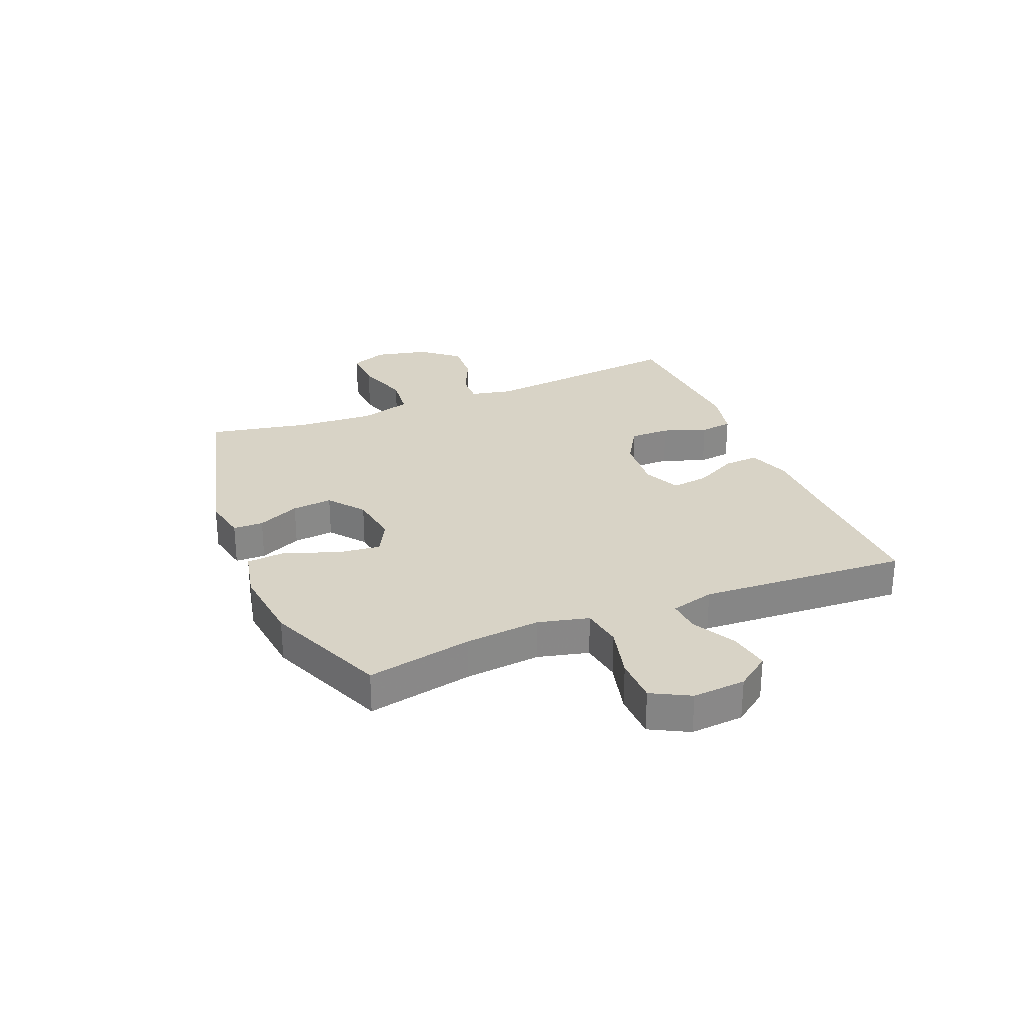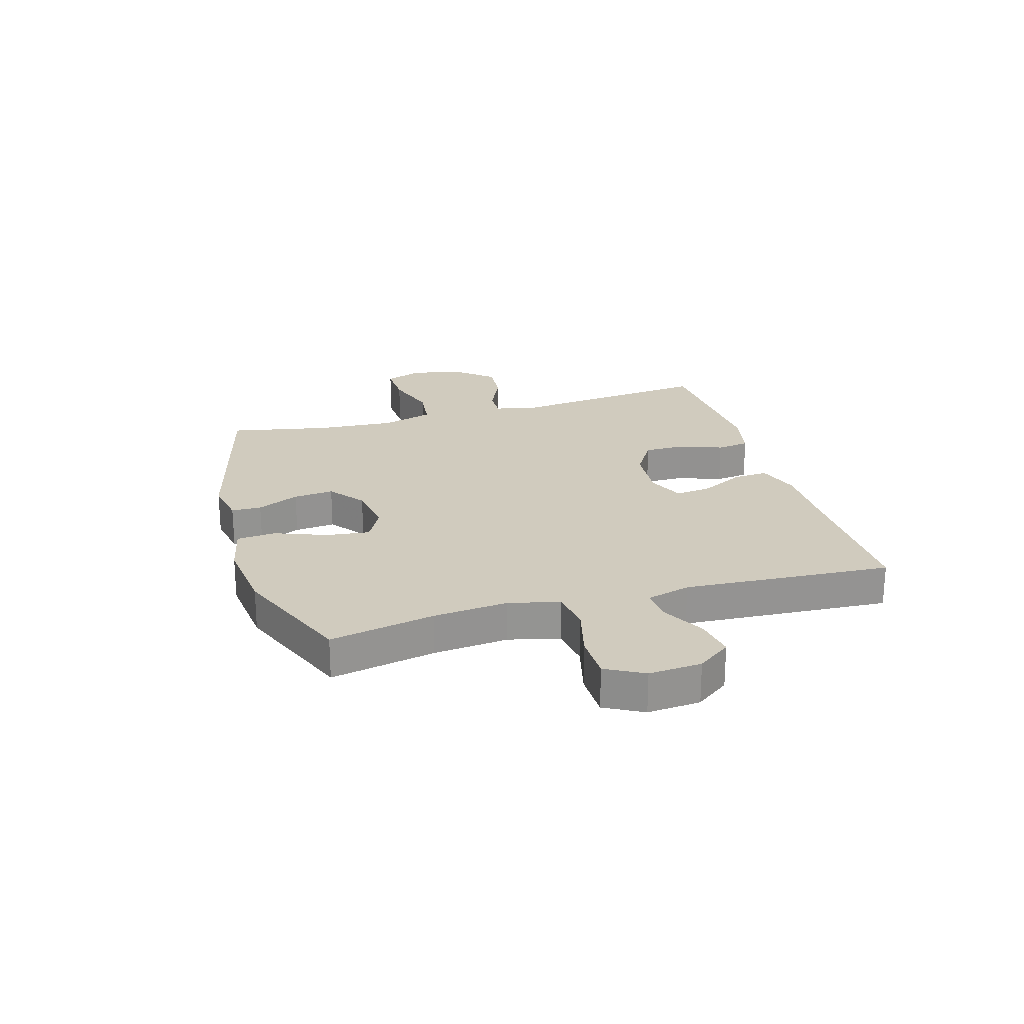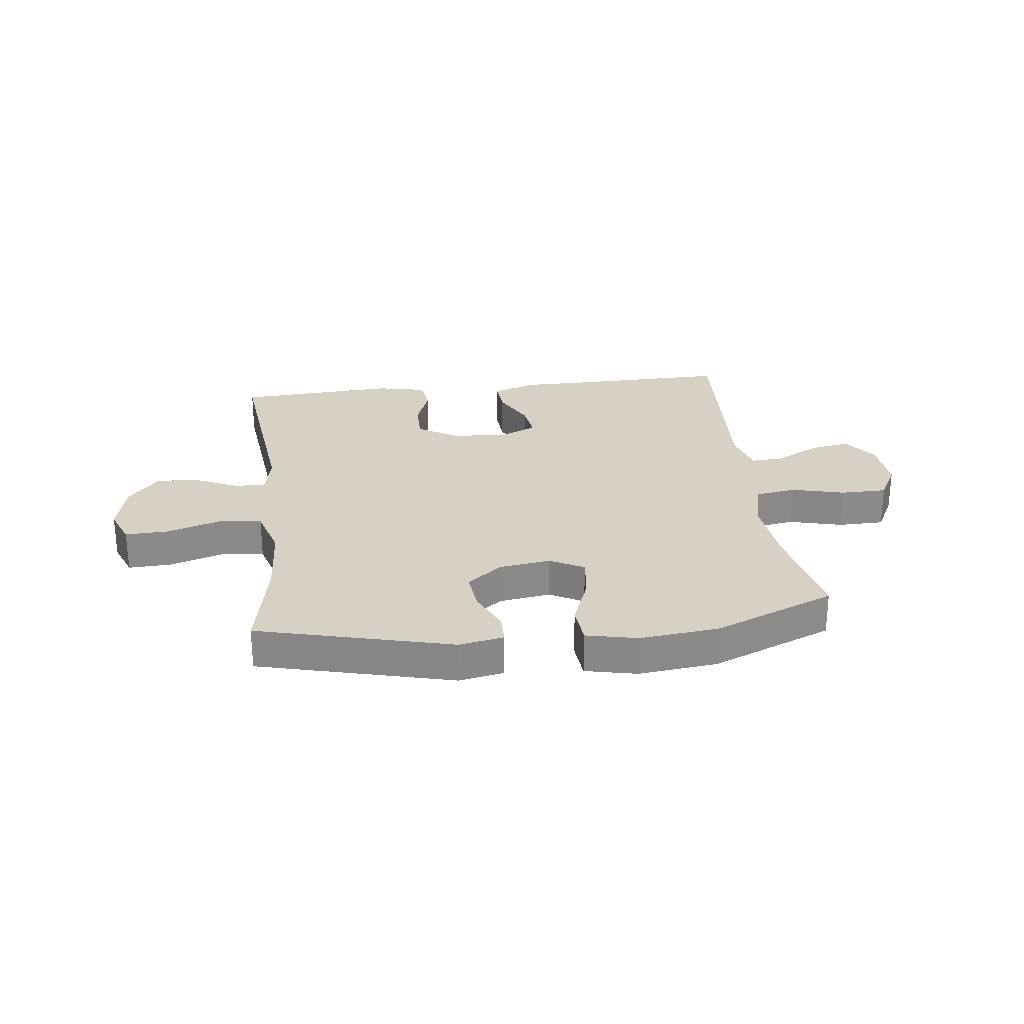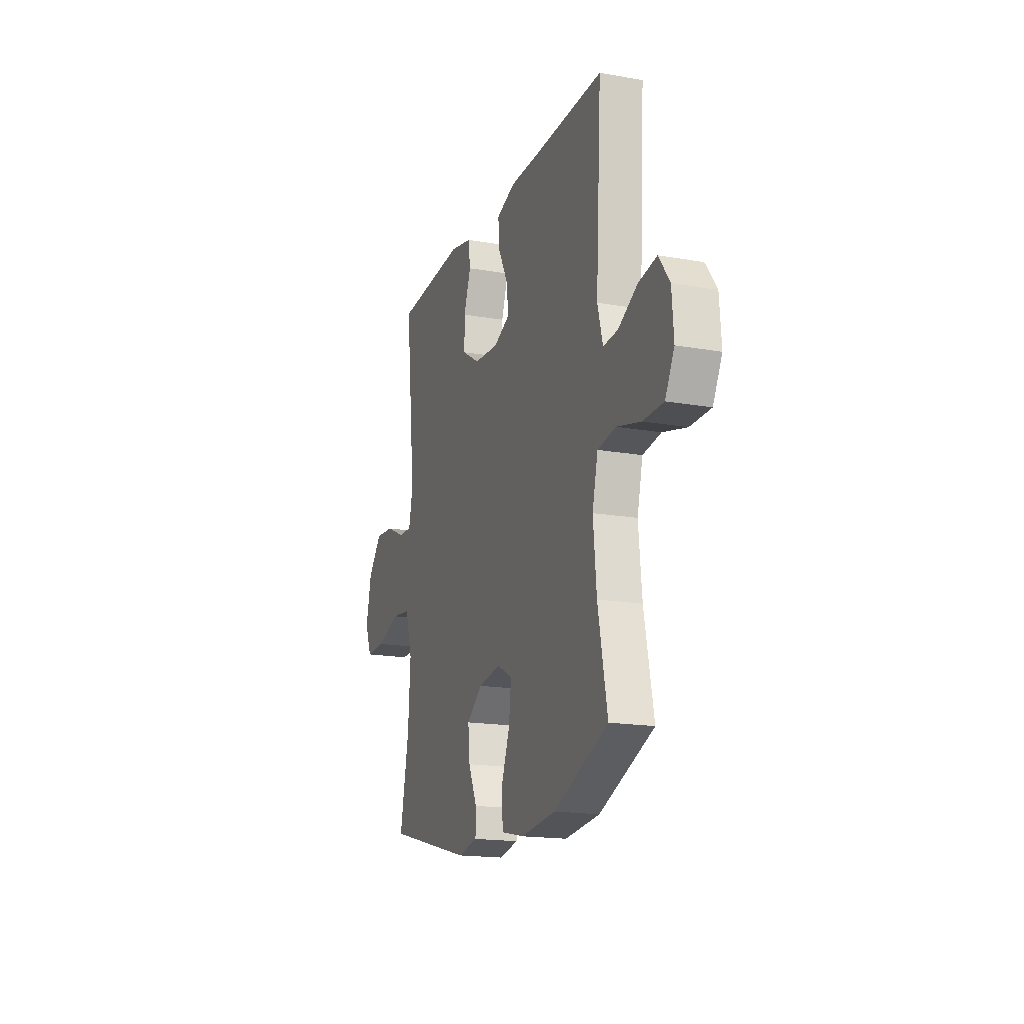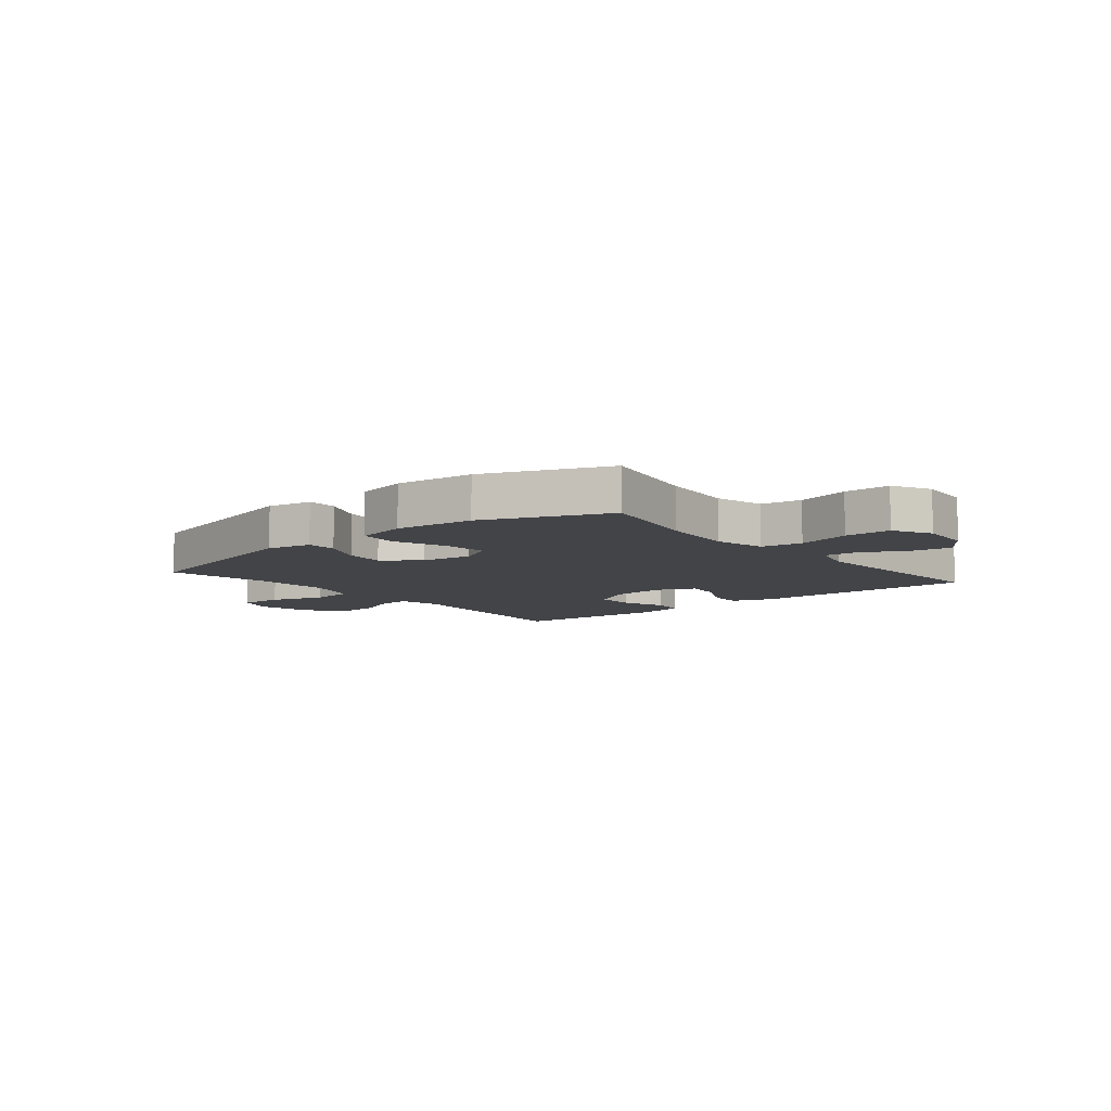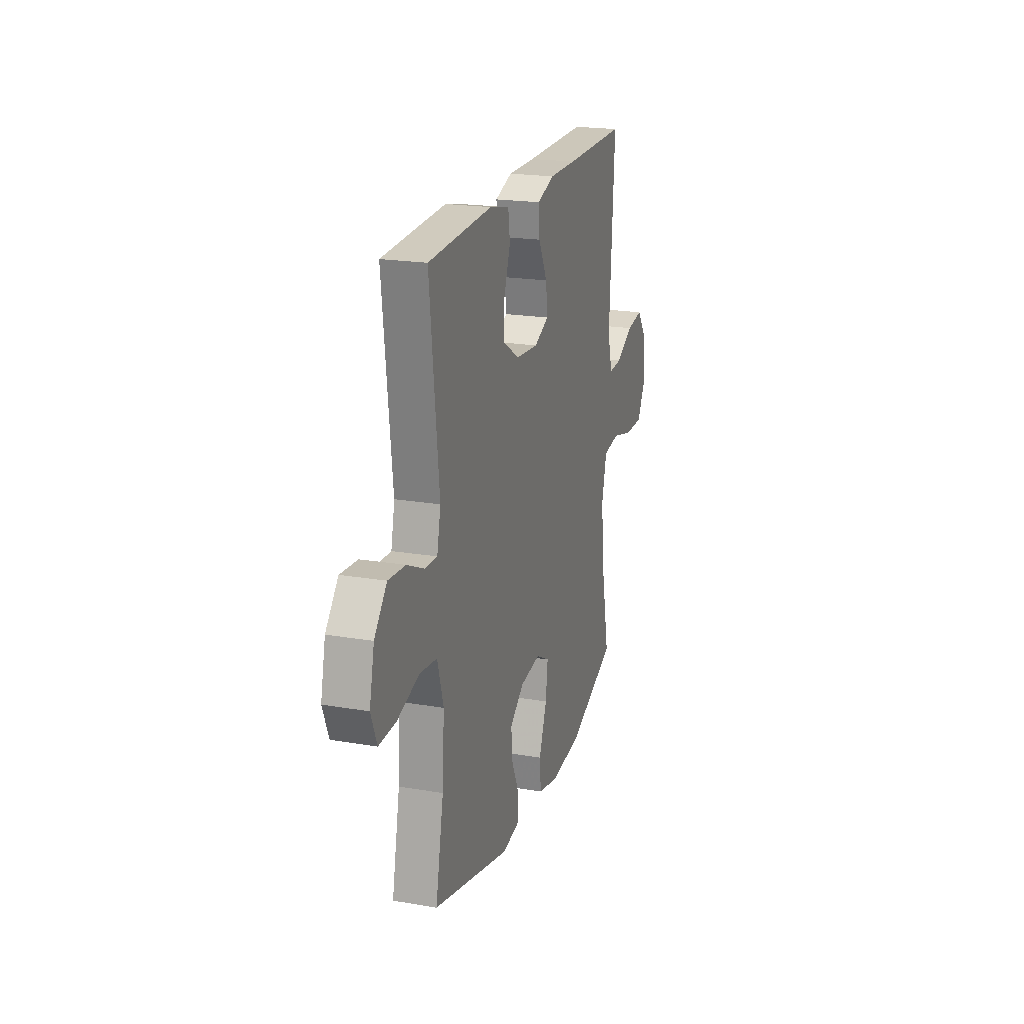
<metadata>
{"format":"obj","ext":"obj","renderer":"f3d","projection":"perspective","resolution":1024,"background":"white","views":[{"elev":27.8,"azim":-112.4,"up":"+Y"},{"elev":23.3,"azim":-106.2,"up":"+Y"},{"elev":26.8,"azim":173.1,"up":"+Y"},{"elev":-17.5,"azim":-109.3,"up":"+Z"},{"elev":-8.3,"azim":-140.5,"up":"+Y"},{"elev":20.6,"azim":107.2,"up":"+Z"}]}
</metadata>
<code>
v -0.5 0.07 -0.5
v -0.463 0.07 -0.315
v -0.45 0.07 -0.183
v -0.472 0.07 -0.094
v -0.544 0.07 -0.083
v -0.638 0.07 -0.107
v -0.719 0.07 -0.106
v -0.755 0.07 -0.039
v -0.748 0.07 0.054
v -0.705 0.07 0.113
v -0.634 0.07 0.101
v -0.557 0.07 0.06
v -0.499 0.07 0.056
v -0.478 0.07 0.133
v -0.5 0.07 0.5
v -0.226 0.07 0.496
v -0.104 0.07 0.496
v -0.029 0.07 0.47
v -0.033 0.07 0.409
v -0.072 0.07 0.333
v -0.08 0.07 0.269
v -0.015 0.07 0.24
v 0.083 0.07 0.248
v 0.153 0.07 0.291
v 0.153 0.07 0.362
v 0.125 0.07 0.439
v 0.133 0.07 0.497
v 0.22 0.07 0.516
v 0.5 0.07 0.5
v 0.46 0.07 0.137
v 0.476 0.07 0.063
v 0.53 0.07 0.065
v 0.606 0.07 0.1
v 0.681 0.07 0.106
v 0.736 0.07 0.041
v 0.757 0.07 -0.053
v 0.731 0.07 -0.118
v 0.655 0.07 -0.115
v 0.559 0.07 -0.085
v 0.483 0.07 -0.094
v 0.456 0.07 -0.186
v 0.465 0.07 -0.323
v 0.5 0.07 -0.5
v 0.157 0.07 -0.588
v 0.078 0.07 -0.573
v 0.077 0.07 -0.52
v 0.111 0.07 -0.446
v 0.118 0.07 -0.375
v 0.056 0.07 -0.327
v -0.034 0.07 -0.314
v -0.094 0.07 -0.346
v -0.085 0.07 -0.422
v -0.05 0.07 -0.514
v -0.056 0.07 -0.583
v -0.147 0.07 -0.603
v -0.285 0.07 -0.588
v -0.5 0 -0.5
v -0.463 0 -0.315
v -0.45 0 -0.183
v -0.472 0 -0.094
v -0.544 0 -0.083
v -0.638 0 -0.107
v -0.719 0 -0.106
v -0.755 0 -0.039
v -0.748 0 0.054
v -0.705 0 0.113
v -0.634 0 0.101
v -0.557 0 0.06
v -0.499 0 0.056
v -0.478 0 0.133
v -0.5 0 0.5
v -0.226 0 0.496
v -0.104 0 0.496
v -0.029 0 0.47
v -0.033 0 0.409
v -0.072 0 0.333
v -0.08 0 0.269
v -0.015 0 0.24
v 0.083 0 0.248
v 0.153 0 0.291
v 0.153 0 0.362
v 0.125 0 0.439
v 0.133 0 0.497
v 0.22 0 0.516
v 0.5 0 0.5
v 0.46 0 0.137
v 0.476 0 0.063
v 0.53 0 0.065
v 0.606 0 0.1
v 0.681 0 0.106
v 0.736 0 0.041
v 0.757 0 -0.053
v 0.731 0 -0.118
v 0.655 0 -0.115
v 0.559 0 -0.085
v 0.483 0 -0.094
v 0.456 0 -0.186
v 0.465 0 -0.323
v 0.5 0 -0.5
v 0.157 0 -0.588
v 0.078 0 -0.573
v 0.077 0 -0.52
v 0.111 0 -0.446
v 0.118 0 -0.375
v 0.056 0 -0.327
v -0.034 0 -0.314
v -0.094 0 -0.346
v -0.085 0 -0.422
v -0.05 0 -0.514
v -0.056 0 -0.583
v -0.147 0 -0.603
v -0.285 0 -0.588
f 55 56 1 2
f 52 53 54 55
f 51 52 55 2
f 50 51 2 3
f 49 50 3 4
f 44 45 46 47
f 42 43 44 47
f 41 42 47 48
f 40 41 48 49
f 36 37 38 39
f 36 39 40
f 35 36 40
f 32 33 34 35
f 31 32 35 40
f 30 31 40 49
f 25 26 27 28
f 24 25 28 29
f 23 24 29 30
f 17 18 19 20
f 16 17 20 21
f 14 15 16 21
f 13 14 21 22
f 9 10 11 12
f 9 12 13
f 8 9 13
f 5 6 7 8
f 4 5 8 13
f 22 23 30 49
f 4 13 22 49
f 58 57 112 111
f 111 110 109 108
f 58 111 108 107
f 59 58 107 106
f 60 59 106 105
f 103 102 101 100
f 103 100 99 98
f 104 103 98 97
f 105 104 97 96
f 95 94 93 92
f 96 95 92
f 96 92 91
f 91 90 89 88
f 96 91 88 87
f 105 96 87 86
f 84 83 82 81
f 85 84 81 80
f 86 85 80 79
f 76 75 74 73
f 77 76 73 72
f 77 72 71 70
f 78 77 70 69
f 68 67 66 65
f 69 68 65
f 69 65 64
f 64 63 62 61
f 69 64 61 60
f 105 86 79 78
f 105 78 69 60
f 1 57 58 2
f 2 58 59 3
f 3 59 60 4
f 4 60 61 5
f 5 61 62 6
f 6 62 63 7
f 7 63 64 8
f 8 64 65 9
f 9 65 66 10
f 10 66 67 11
f 11 67 68 12
f 12 68 69 13
f 13 69 70 14
f 14 70 71 15
f 15 71 72 16
f 16 72 73 17
f 17 73 74 18
f 18 74 75 19
f 19 75 76 20
f 20 76 77 21
f 21 77 78 22
f 22 78 79 23
f 23 79 80 24
f 24 80 81 25
f 25 81 82 26
f 26 82 83 27
f 27 83 84 28
f 28 84 85 29
f 29 85 86 30
f 30 86 87 31
f 31 87 88 32
f 32 88 89 33
f 33 89 90 34
f 34 90 91 35
f 35 91 92 36
f 36 92 93 37
f 37 93 94 38
f 38 94 95 39
f 39 95 96 40
f 40 96 97 41
f 41 97 98 42
f 42 98 99 43
f 43 99 100 44
f 44 100 101 45
f 45 101 102 46
f 46 102 103 47
f 47 103 104 48
f 48 104 105 49
f 49 105 106 50
f 50 106 107 51
f 51 107 108 52
f 52 108 109 53
f 53 109 110 54
f 54 110 111 55
f 55 111 112 56
f 56 112 57 1

</code>
